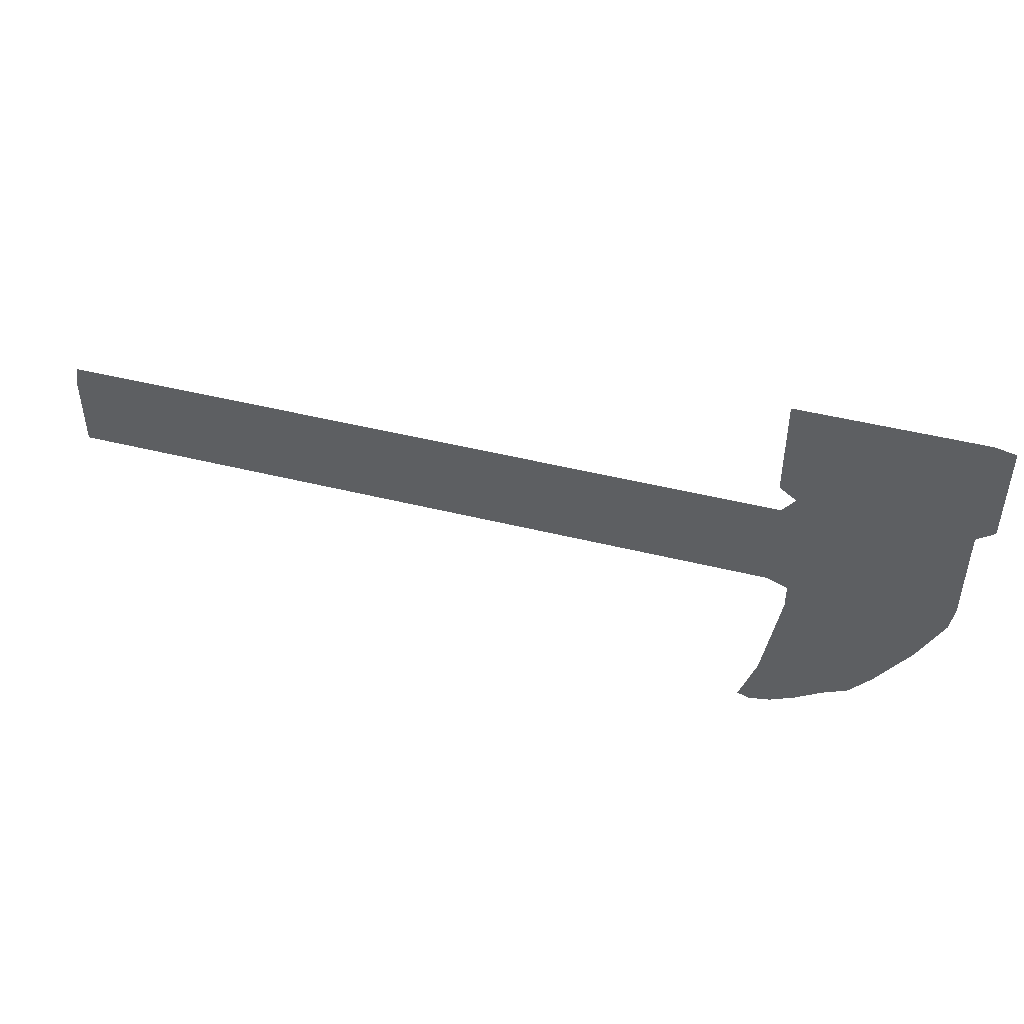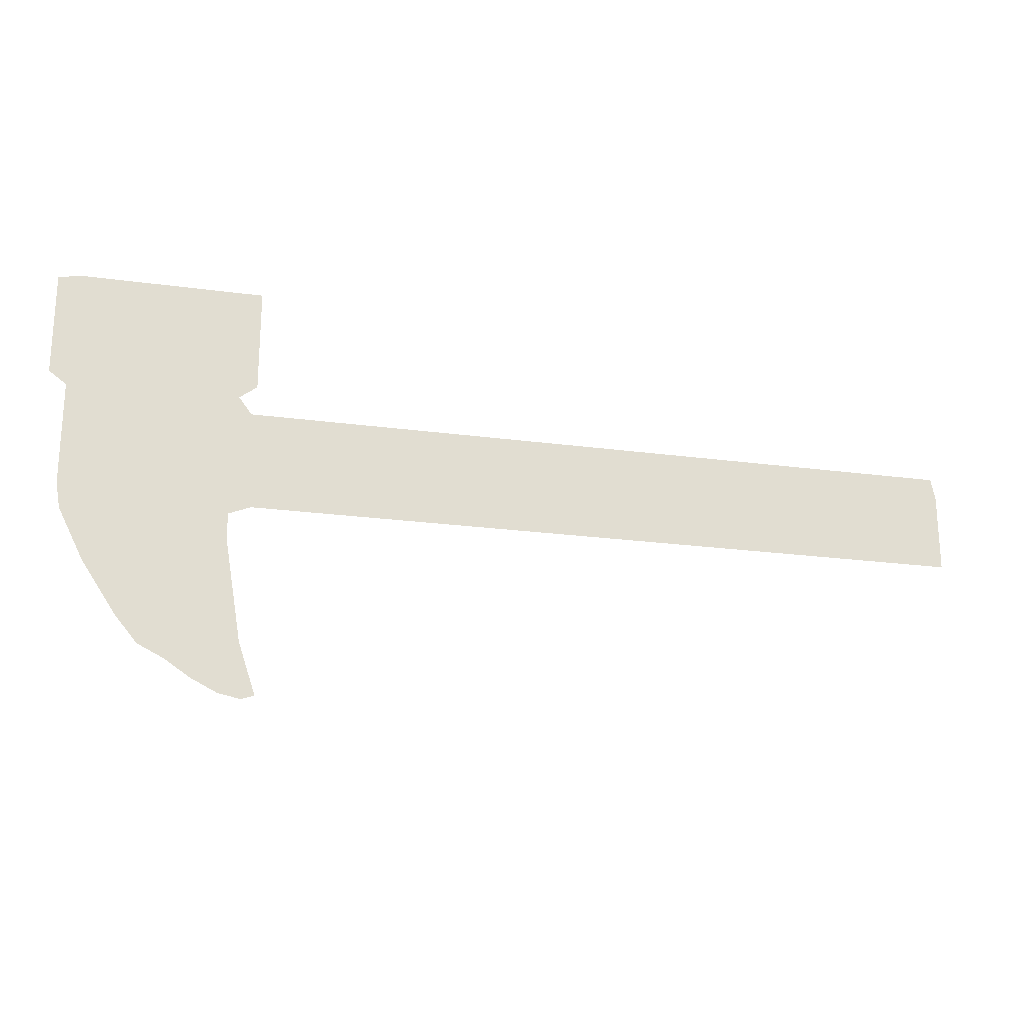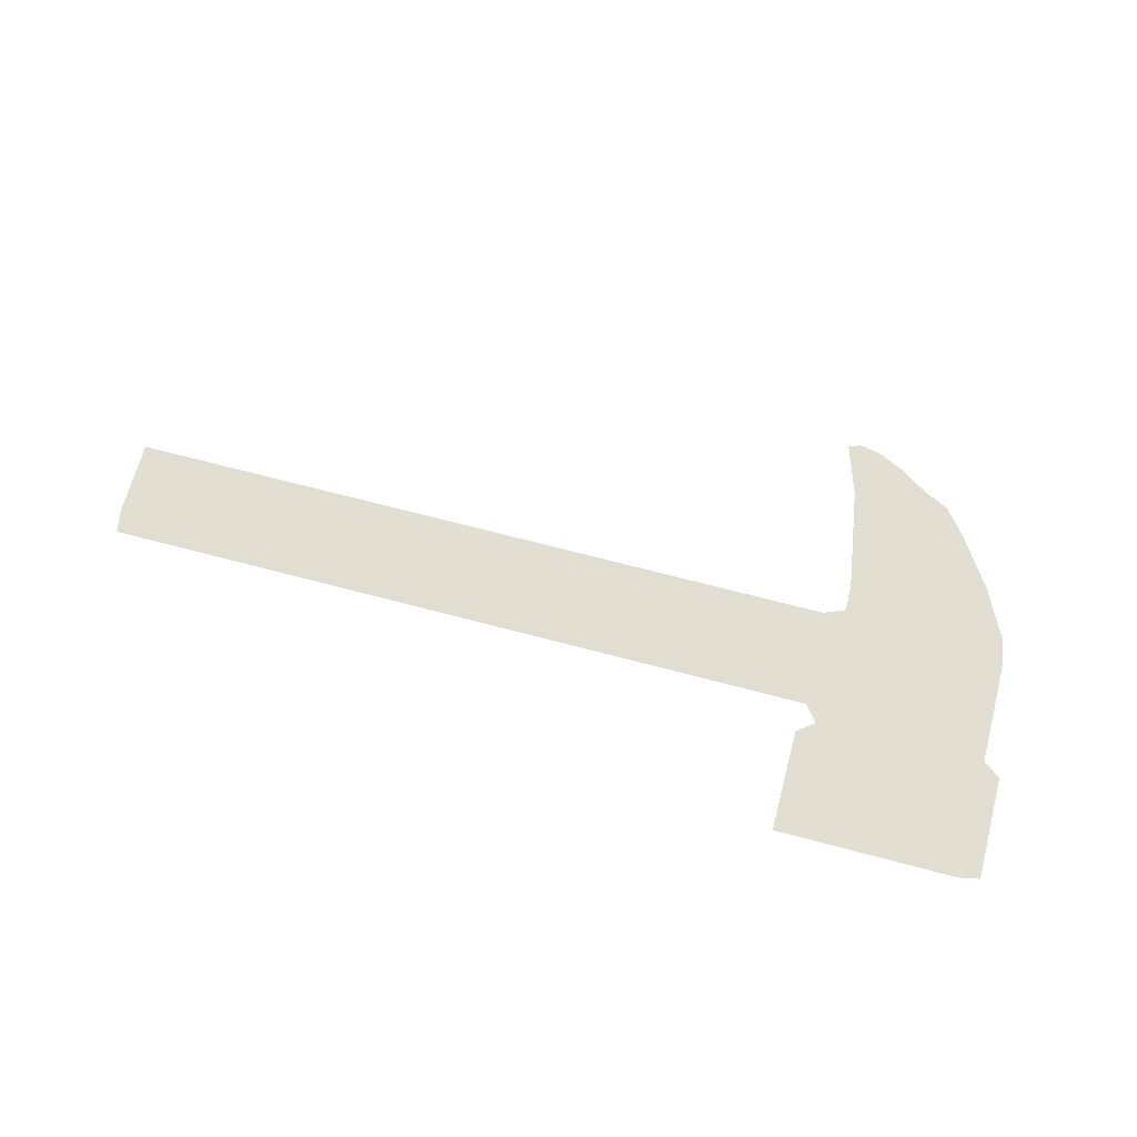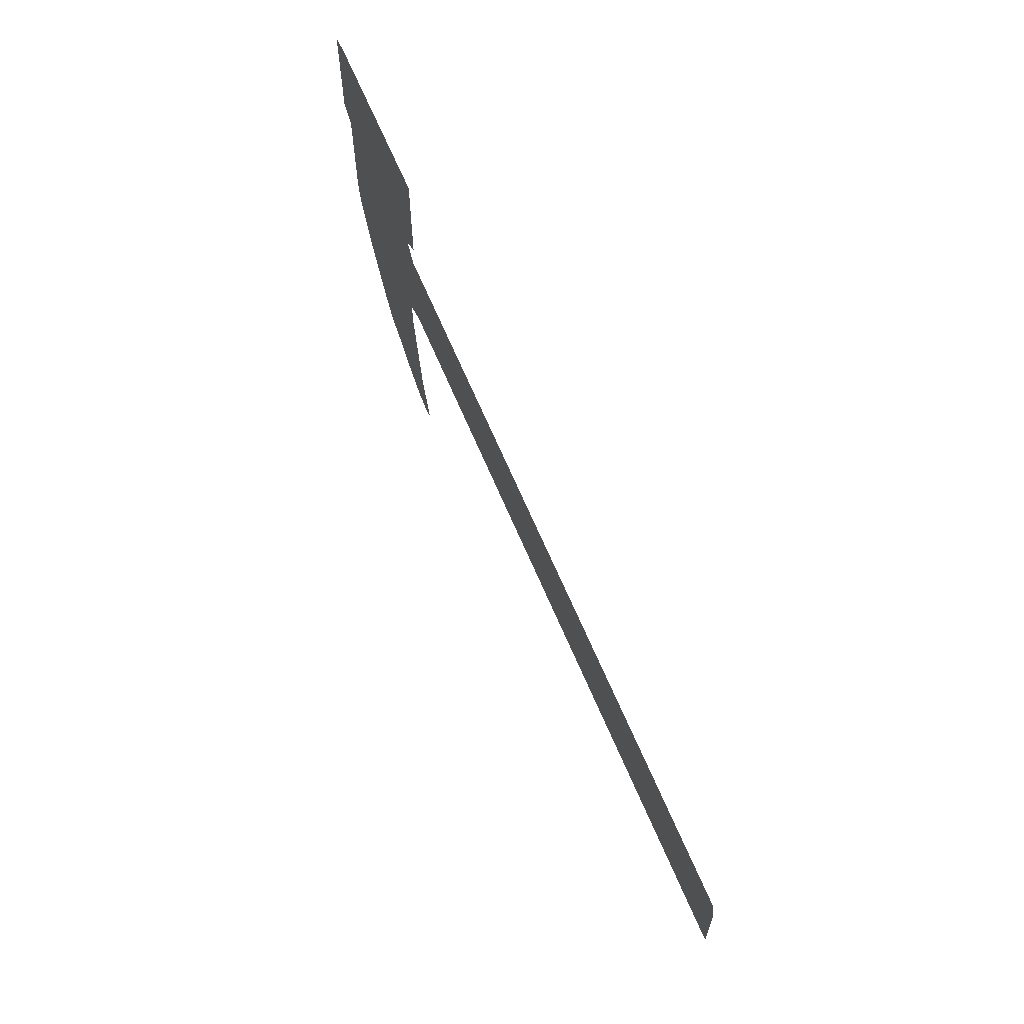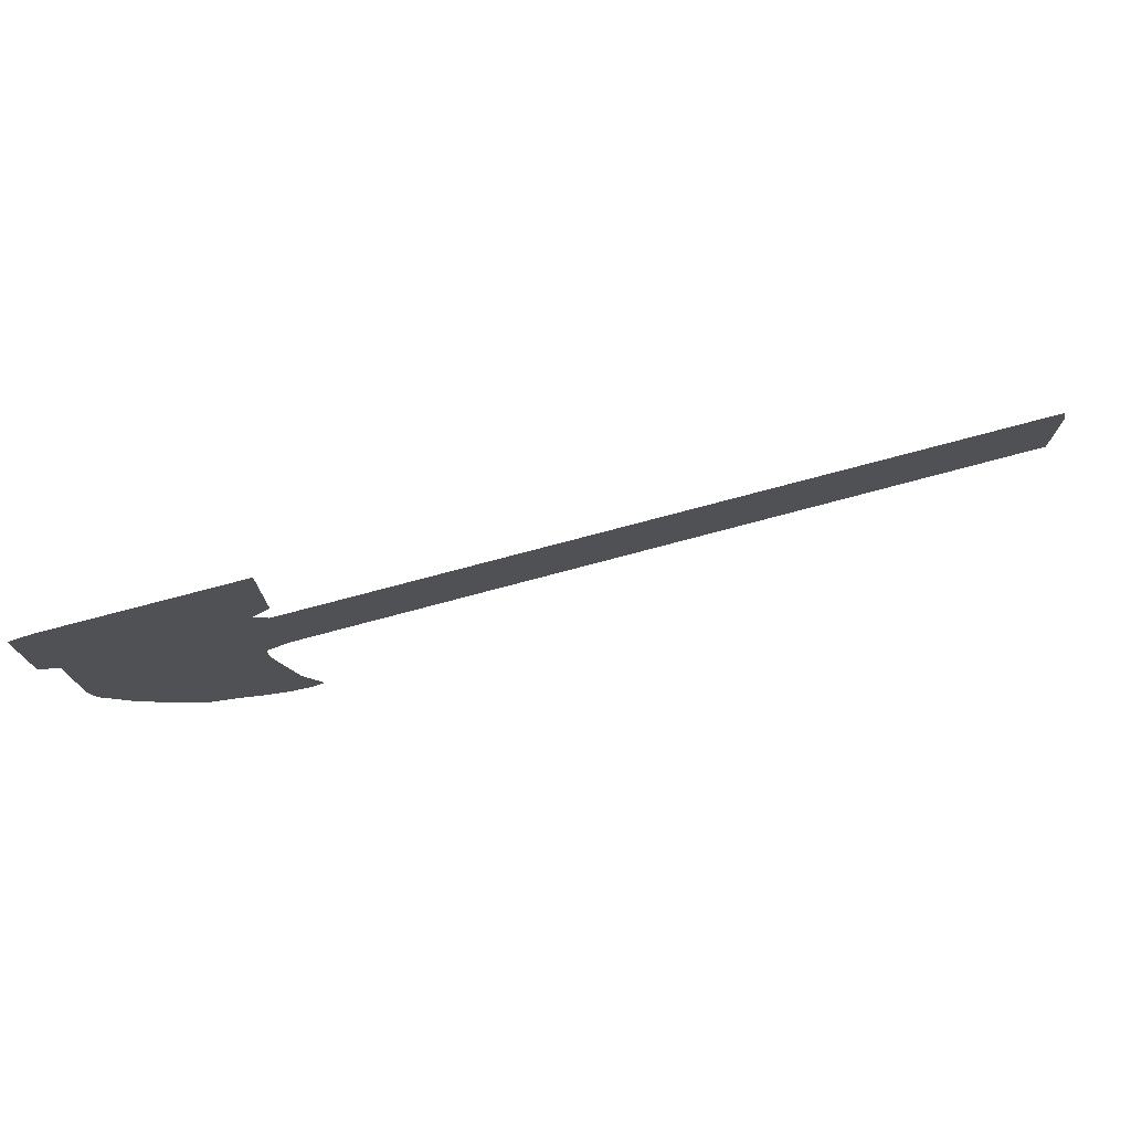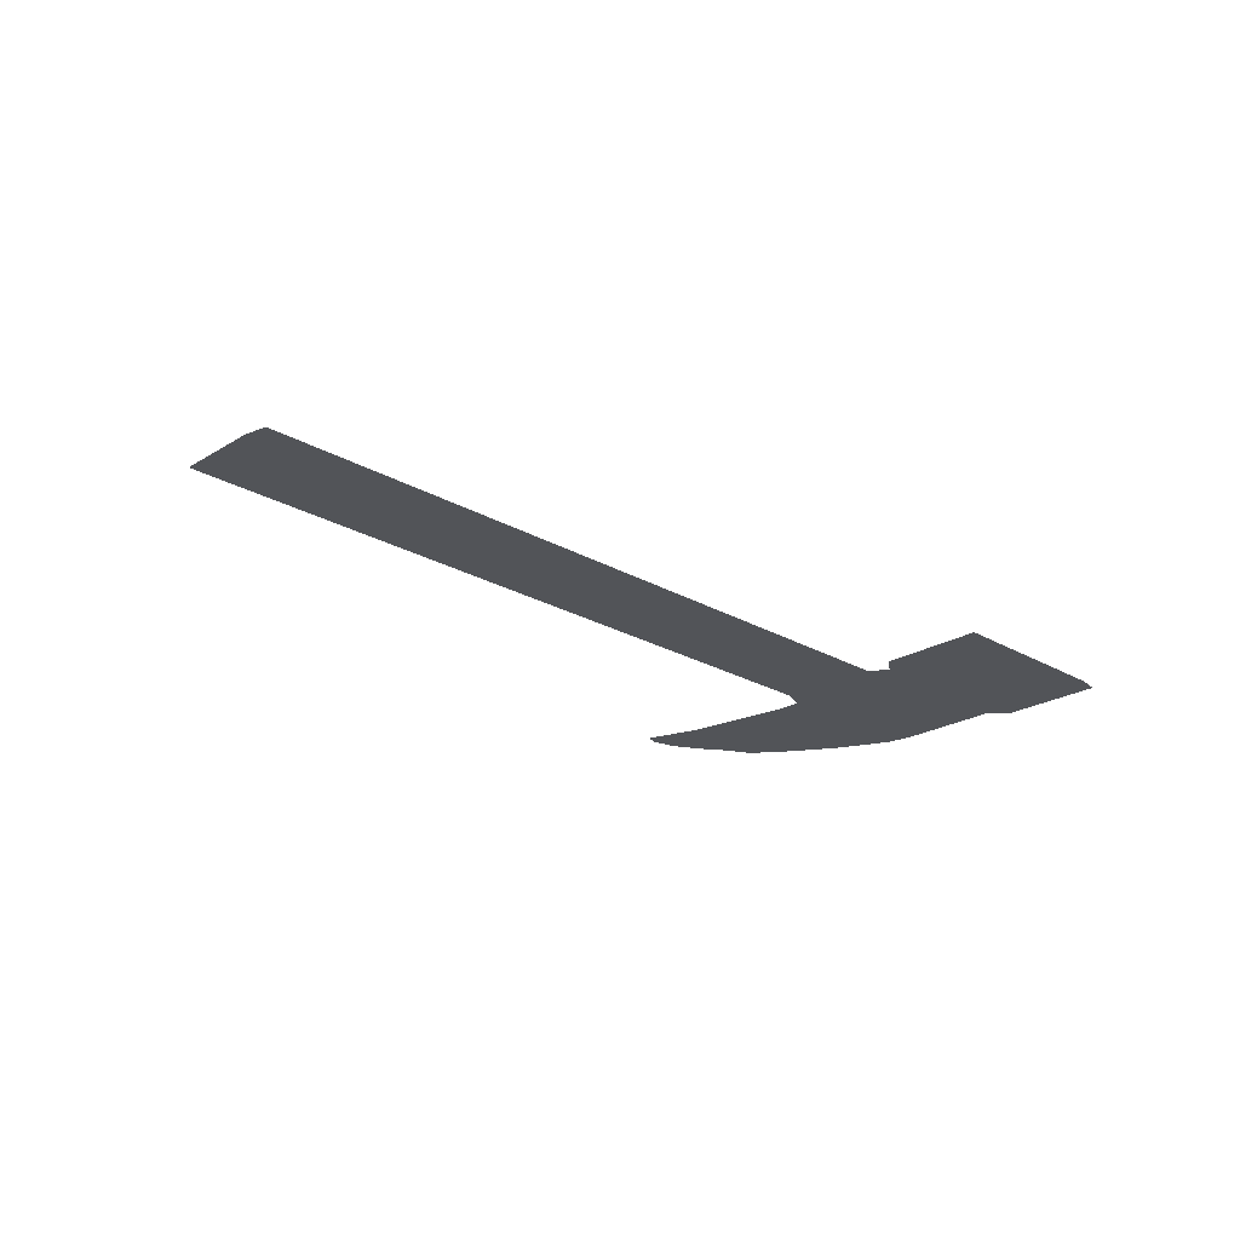
<metadata>
{"format":"obj","ext":"obj","renderer":"f3d","projection":"perspective","resolution":1024,"background":"white","views":[{"elev":47.2,"azim":-164.3,"up":"+Y"},{"elev":-22.3,"azim":-13.2,"up":"+Y"},{"elev":67.6,"azim":-165.1,"up":"+Z"},{"elev":63.2,"azim":67.6,"up":"+Y"},{"elev":74.9,"azim":-15.0,"up":"+Y"},{"elev":-23.2,"azim":135.7,"up":"+Z"}]}
</metadata>
<code>
v 0.1953 0.004651 0
v 0.1674 0.01861 0
v 0.1395 0.03721 0
v 0.1116 0.05116 0
v 0.08837 0.07907 0
v 0.06977 0.107 0
v 0.05116 0.1349 0
v 0.03721 0.1628 0
v 0.02326 0.1907 0
v 0.01861 0.2186 0
v 0.01861 0.2465 0
v 0.01861 0.2744 0
v 0.01861 0.3023 0
v 0.01861 0.3302 0
v 0 0.3442 0
v 0 0.3721 0
v 0 0.4 0
v 0 0.4279 0
v 0 0.4558 0
v 0.02326 0.4605 0
v 0.05116 0.4605 0
v 0.07907 0.4605 0
v 0.107 0.4605 0
v 0.1349 0.4605 0
v 0.1628 0.4605 0
v 0.1907 0.4605 0
v 0.2186 0.4605 0
v 0.2186 0.4326 0
v 0.2186 0.4047 0
v 0.2186 0.3767 0
v 0.2186 0.3488 0
v 0.2 0.3349 0
v 0.214 0.3163 0
v 0.2419 0.3163 0
v 0.2698 0.3163 0
v 0.2977 0.3163 0
v 0.3256 0.3163 0
v 0.3535 0.3163 0
v 0.3814 0.3163 0
v 0.4093 0.3163 0
v 0.4372 0.3163 0
v 0.4651 0.3163 0
v 0.493 0.3163 0
v 0.5209 0.3163 0
v 0.5488 0.3163 0
v 0.5767 0.3163 0
v 0.6047 0.3163 0
v 0.6326 0.3163 0
v 0.6605 0.3163 0
v 0.6884 0.3163 0
v 0.7163 0.3163 0
v 0.7442 0.3163 0
v 0.7721 0.3163 0
v 0.8 0.3163 0
v 0.8279 0.3163 0
v 0.8558 0.3163 0
v 0.8837 0.3163 0
v 0.9116 0.3163 0
v 0.9395 0.3163 0
v 0.9674 0.3163 0
v 0.9953 0.3163 0
v 1 0.293 0
v 1 0.2651 0
v 1 0.2372 0
v 1 0.2093 0
v 0.9721 0.2093 0
v 0.9442 0.2093 0
v 0.9163 0.2093 0
v 0.8884 0.2093 0
v 0.8605 0.2093 0
v 0.8326 0.2093 0
v 0.8046 0.2093 0
v 0.7767 0.2093 0
v 0.7488 0.2093 0
v 0.7209 0.2093 0
v 0.693 0.2093 0
v 0.6651 0.2093 0
v 0.6372 0.2093 0
v 0.6093 0.2093 0
v 0.5814 0.2093 0
v 0.5535 0.2093 0
v 0.5256 0.2093 0
v 0.4977 0.2093 0
v 0.4698 0.2093 0
v 0.4419 0.2093 0
v 0.4139 0.2093 0
v 0.3861 0.2093 0
v 0.3581 0.2093 0
v 0.3302 0.2093 0
v 0.3023 0.2093 0
v 0.2744 0.2093 0
v 0.2465 0.2093 0
v 0.2186 0.2093 0
v 0.1953 0.2 0
v 0.1953 0.1721 0
v 0.2 0.1442 0
v 0.2046 0.1163 0
v 0.2093 0.08837 0
v 0.214 0.06046 0
v 0.2233 0.03256 0
v 0.2326 0.004651 0
v 0.2186 0 0
f 64 66 65
f 3 97 4
f 16 22 17
f 17 22 21
f 18 20 19
f 18 21 20
f 17 21 18
f 55 72 71
f 3 98 97
f 3 99 98
f 2 99 3
f 58 69 68
f 43 84 83
f 40 86 41
f 36 91 90
f 40 87 86
f 100 102 101
f 1 102 100
f 1 100 2
f 2 100 99
f 4 97 5
f 6 96 95
f 5 97 96
f 5 96 6
f 35 91 36
f 35 92 91
f 43 83 44
f 44 83 82
f 48 78 49
f 54 72 55
f 55 71 56
f 56 71 70
f 59 67 63
f 58 68 59
f 59 68 67
f 52 75 74
f 49 78 77
f 49 77 50
f 50 77 76
f 41 86 85
f 42 84 43
f 42 85 84
f 41 85 42
f 38 89 88
f 38 88 39
f 39 88 87
f 39 87 40
f 6 95 7
f 7 95 8
f 44 82 45
f 46 80 47
f 52 74 53
f 51 75 52
f 50 76 51
f 51 76 75
f 57 69 58
f 57 70 69
f 56 70 57
f 60 62 61
f 60 63 62
f 59 63 60
f 26 28 27
f 37 89 38
f 36 90 37
f 37 90 89
f 9 94 10
f 8 95 94
f 8 94 9
f 34 92 35
f 46 81 80
f 45 81 46
f 45 82 81
f 47 80 79
f 48 79 78
f 47 79 48
f 54 73 72
f 53 73 54
f 53 74 73
f 23 32 24
f 24 32 30
f 32 94 33
f 33 94 93
f 34 93 92
f 33 93 34
f 14 16 15
f 14 23 22
f 14 22 16
f 14 32 23
f 13 32 14
f 30 32 31
f 12 94 32
f 12 32 13
f 10 94 11
f 11 94 12
f 63 67 64
f 64 67 66
f 26 29 28
f 25 29 26
f 24 30 25
f 25 30 29

</code>
